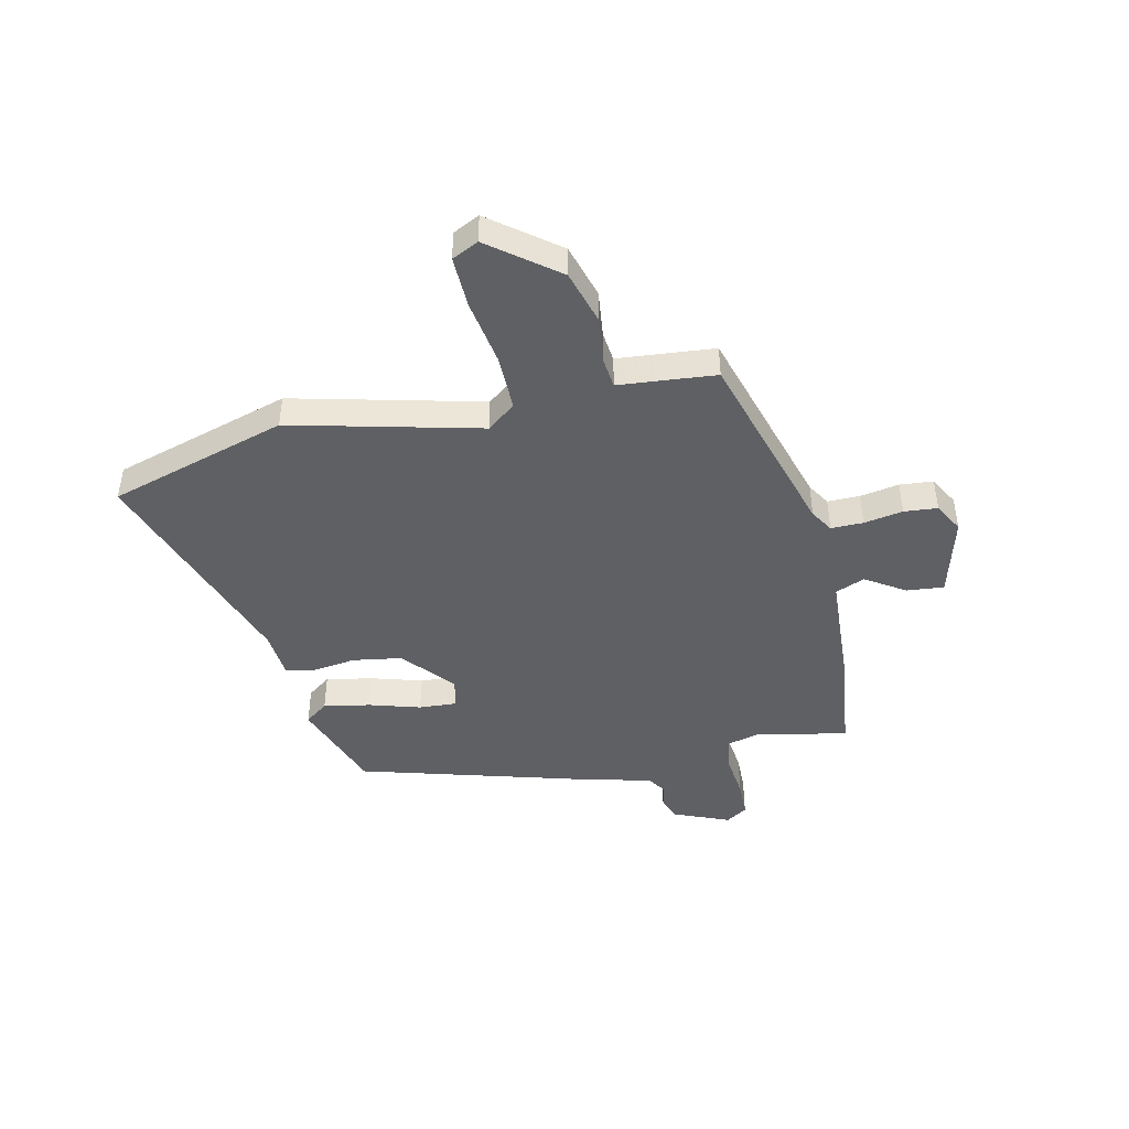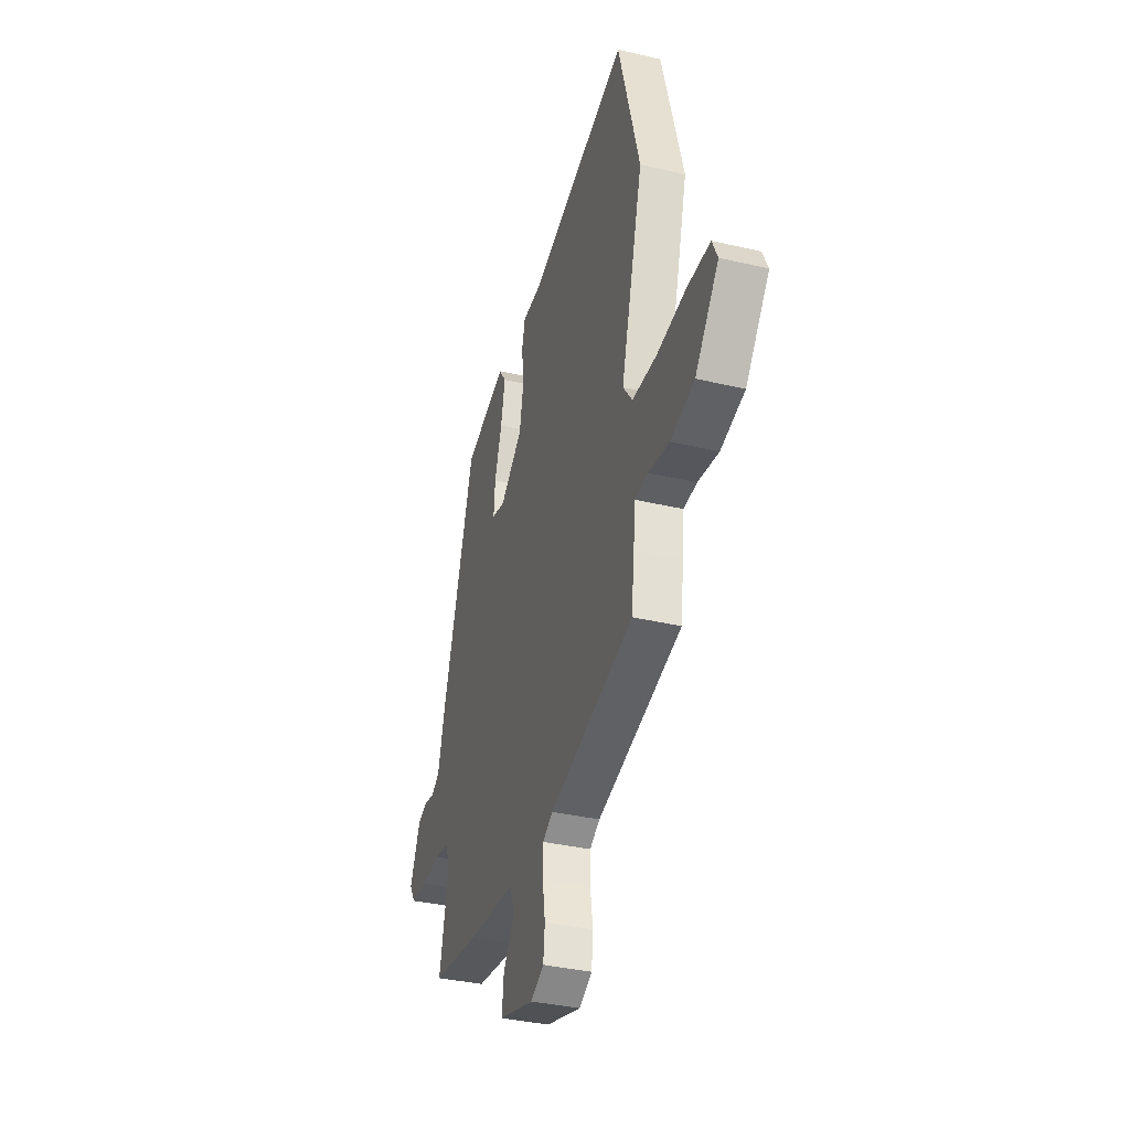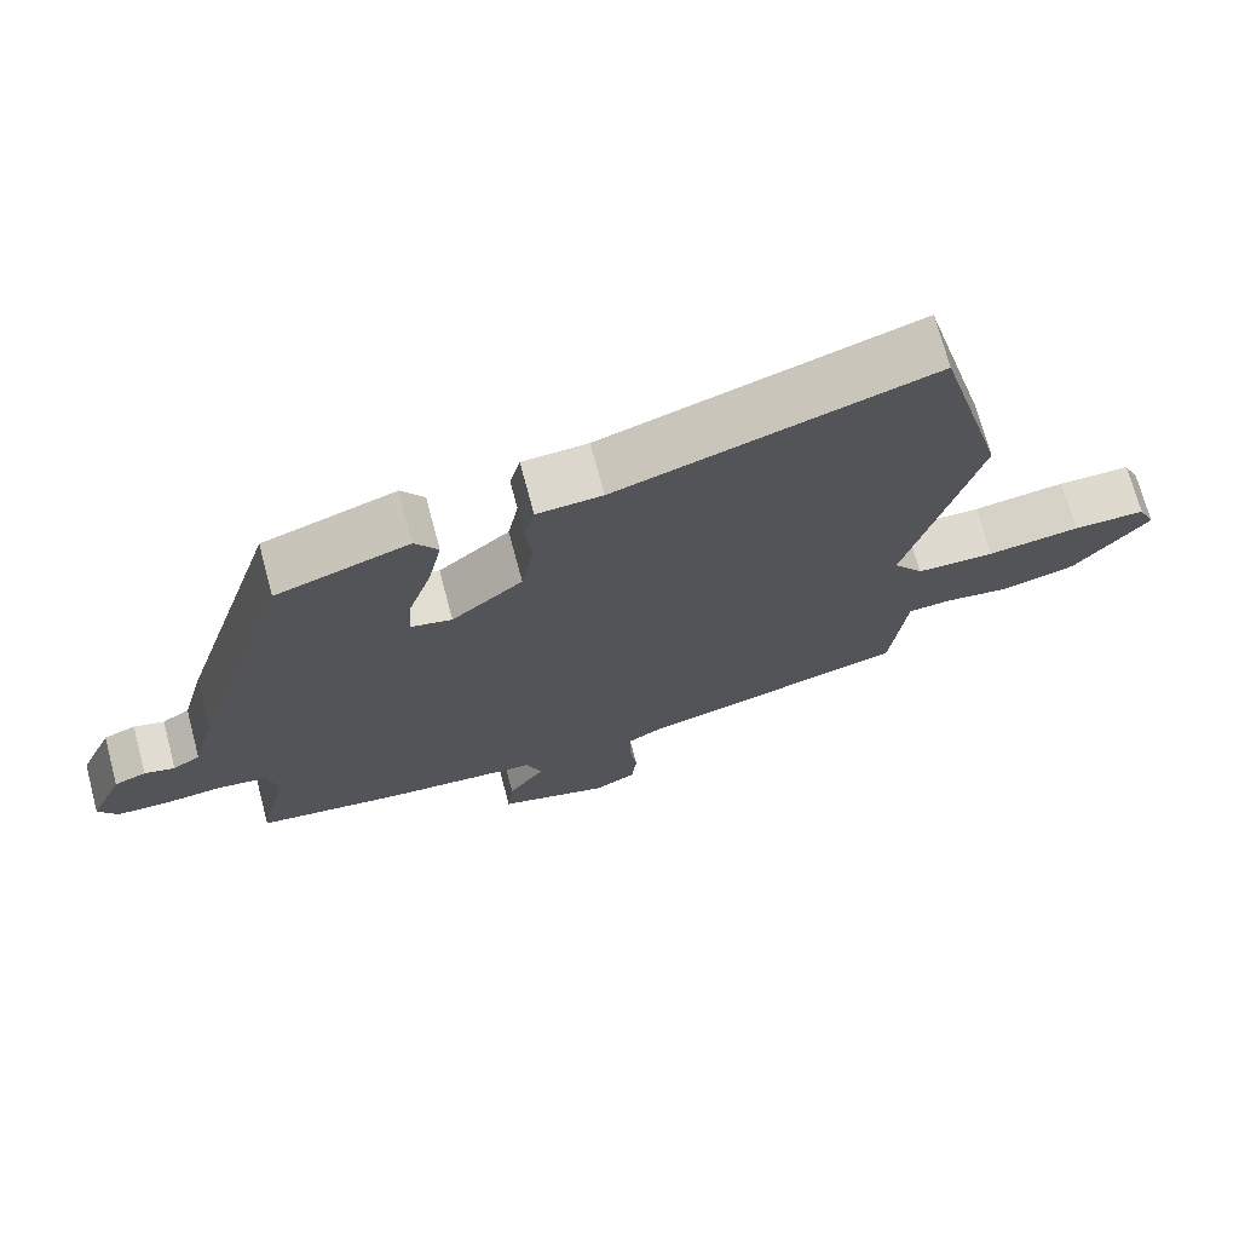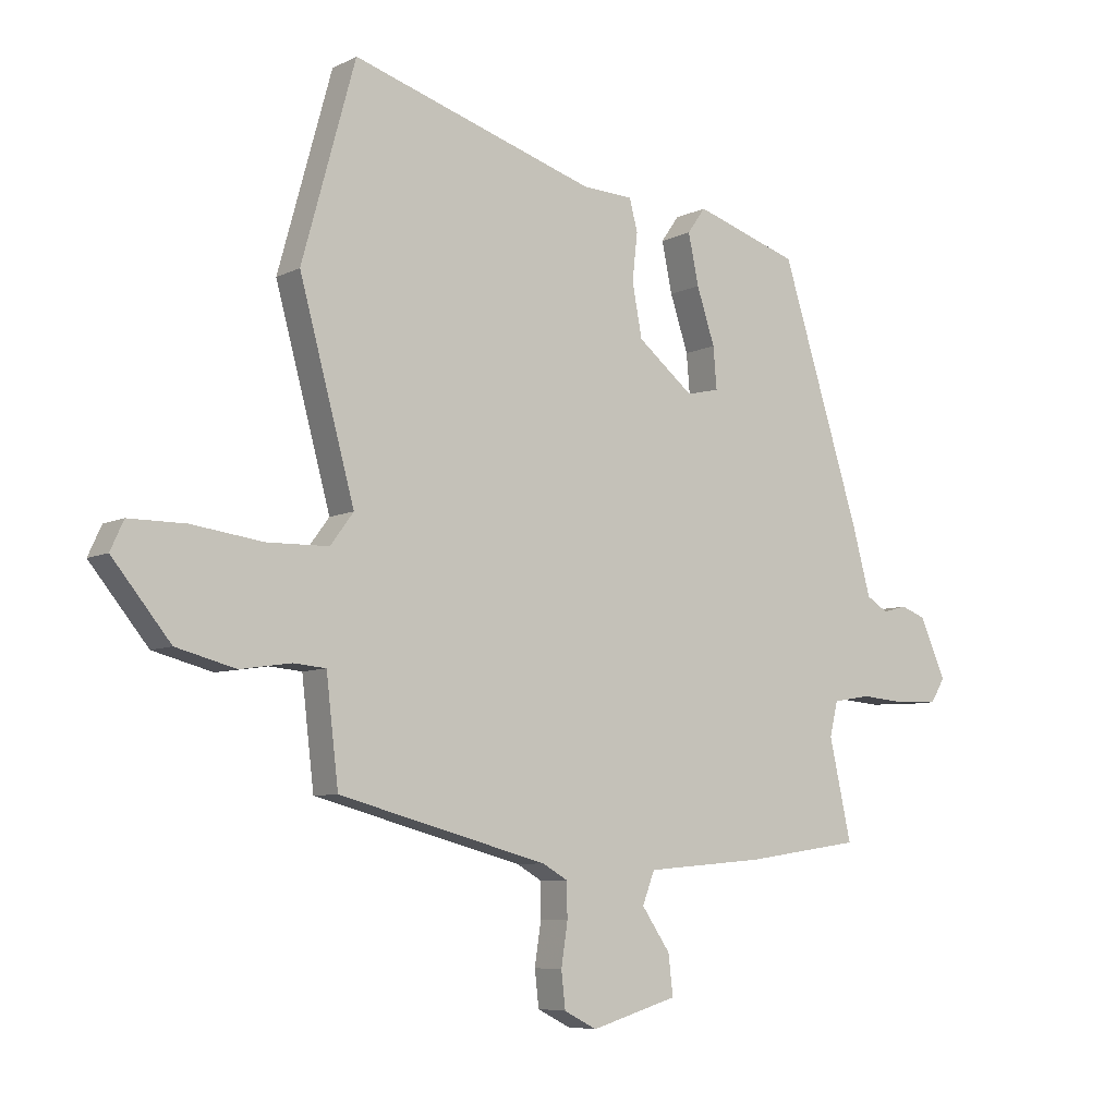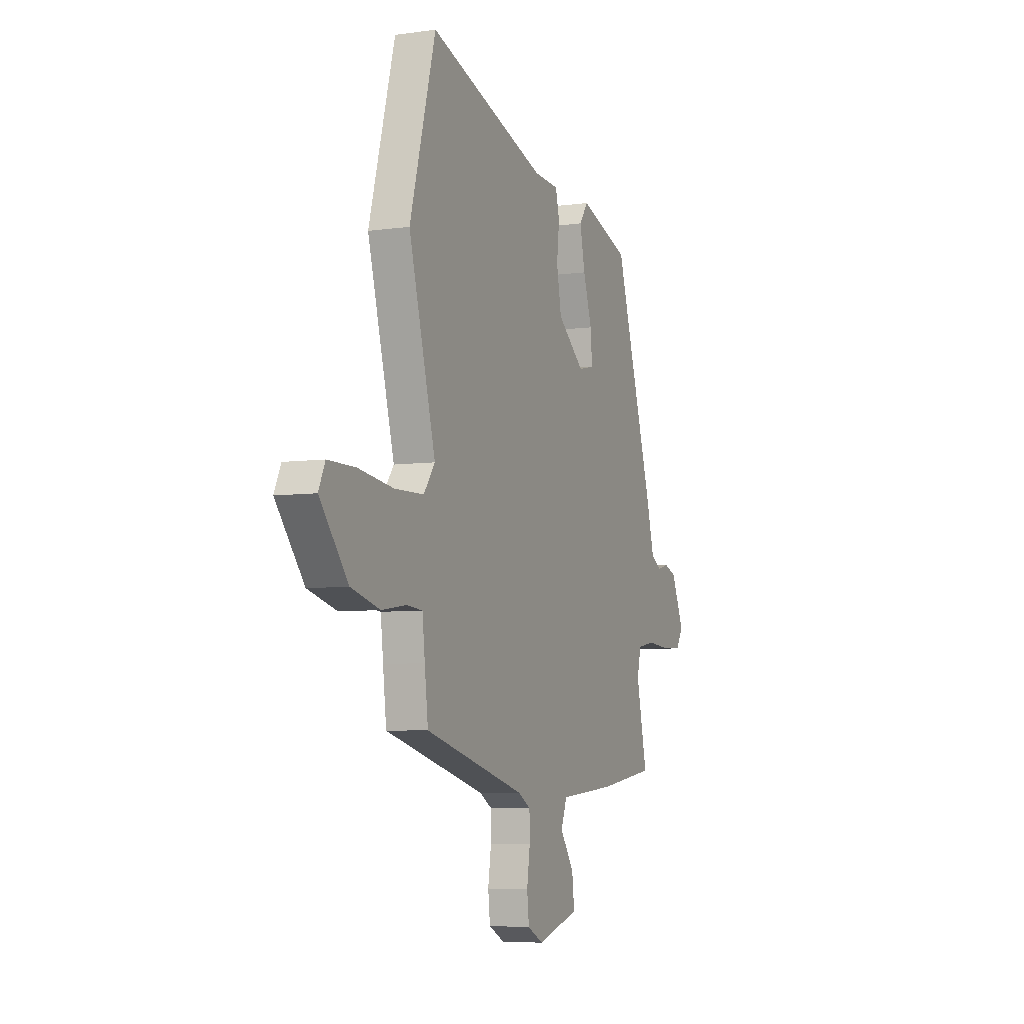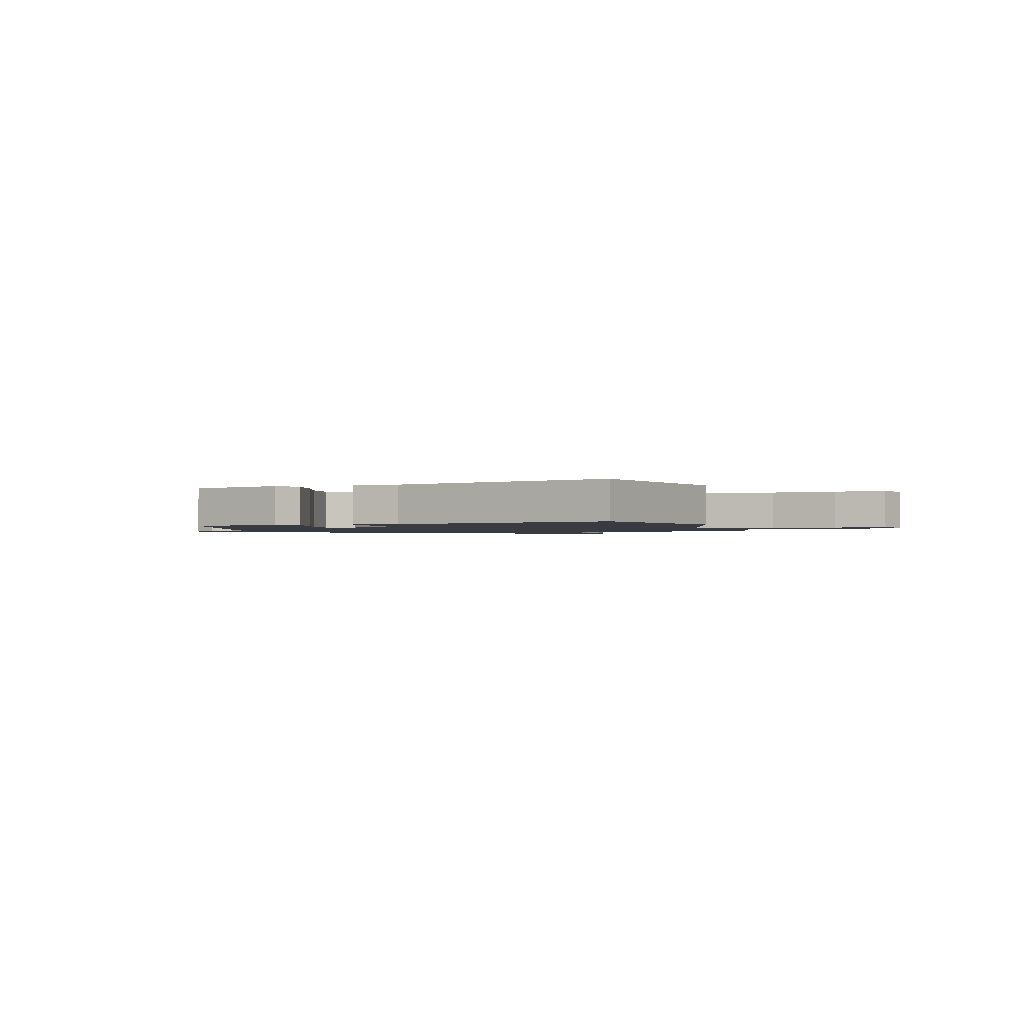
<metadata>
{"format":"obj","ext":"obj","renderer":"f3d","projection":"perspective","resolution":1024,"background":"white","views":[{"elev":-44.7,"azim":104.0,"up":"+Y"},{"elev":-35.6,"azim":72.7,"up":"+Z"},{"elev":71.3,"azim":-15.0,"up":"+Z"},{"elev":-7.0,"azim":144.6,"up":"+Z"},{"elev":-6.1,"azim":112.8,"up":"+Z"},{"elev":-1.4,"azim":17.3,"up":"+Y"}]}
</metadata>
<code>
v -0.38 0.07 0.463
v -0.201 0.07 0.522
v -0.17 0.07 0.478
v -0.188 0.07 0.392
v -0.219 0.07 0.297
v -0.225 0.07 0.226
v -0.169 0.07 0.213
v -0.073 0.07 0.291
v -0.056 0.07 0.382
v -0.065 0.07 0.463
v -0.051 0.07 0.517
v 0.037 0.07 0.522
v 0.457 0.07 0.655
v 0.549 0.07 0.321
v 0.454 0.07 -0.028
v 0.494 0.07 -0.082
v 0.599 0.07 -0.084
v 0.723 0.07 -0.067
v 0.82 0.07 -0.067
v 0.843 0.07 -0.117
v 0.743 0.07 -0.24
v 0.641 0.07 -0.267
v 0.553 0.07 -0.254
v 0.497 0.07 -0.259
v 0.488 0.07 -0.338
v 0.476 0.07 -0.439
v 0.116 0.07 -0.536
v 0.073 0.07 -0.561
v 0.072 0.07 -0.621
v 0.083 0.07 -0.694
v 0.076 0.07 -0.756
v 0.02 0.07 -0.785
v -0.129 0.07 -0.741
v -0.121 0.07 -0.672
v -0.072 0.07 -0.6
v -0.093 0.07 -0.545
v -0.297 0.07 -0.528
v -0.498 0.07 -0.499
v -0.46 0.07 -0.327
v -0.474 0.07 -0.268
v -0.538 0.07 -0.257
v -0.62 0.07 -0.264
v -0.689 0.07 -0.261
v -0.714 0.07 -0.22
v -0.669 0.07 -0.118
v -0.626 0.07 -0.102
v -0.585 0.07 -0.113
v -0.548 0.07 -0.09
v -0.517 0.07 0.025
v -0.38 0 0.463
v -0.201 0 0.522
v -0.17 0 0.478
v -0.188 0 0.392
v -0.219 0 0.297
v -0.225 0 0.226
v -0.169 0 0.213
v -0.073 0 0.291
v -0.056 0 0.382
v -0.065 0 0.463
v -0.051 0 0.517
v 0.037 0 0.522
v 0.457 0 0.655
v 0.549 0 0.321
v 0.454 0 -0.028
v 0.494 0 -0.082
v 0.599 0 -0.084
v 0.723 0 -0.067
v 0.82 0 -0.067
v 0.843 0 -0.117
v 0.743 0 -0.24
v 0.641 0 -0.267
v 0.553 0 -0.254
v 0.497 0 -0.259
v 0.488 0 -0.338
v 0.476 0 -0.439
v 0.116 0 -0.536
v 0.073 0 -0.561
v 0.072 0 -0.621
v 0.083 0 -0.694
v 0.076 0 -0.756
v 0.02 0 -0.785
v -0.129 0 -0.741
v -0.121 0 -0.672
v -0.072 0 -0.6
v -0.093 0 -0.545
v -0.297 0 -0.528
v -0.498 0 -0.499
v -0.46 0 -0.327
v -0.474 0 -0.268
v -0.538 0 -0.257
v -0.62 0 -0.264
v -0.689 0 -0.261
v -0.714 0 -0.22
v -0.669 0 -0.118
v -0.626 0 -0.102
v -0.585 0 -0.113
v -0.548 0 -0.09
v -0.517 0 0.025
f 3 4 5
f 2 3 5
f 1 2 5
f 49 1 5
f 48 49 5
f 45 46 47
f 44 45 47
f 43 44 47
f 42 43 47
f 41 42 47
f 40 41 47 48
f 36 37 38 39
f 36 39 40
f 33 34 35
f 32 33 35
f 31 32 35
f 30 31 35
f 29 30 35
f 28 29 35 36
f 36 40 48
f 28 36 48
f 27 28 48
f 26 27 48
f 25 26 48
f 24 25 48
f 21 22 23
f 20 21 23
f 19 20 23
f 18 19 23
f 17 18 23
f 23 24 48
f 17 23 48
f 16 17 48
f 12 13 14 15
f 12 15 16
f 11 12 16
f 10 11 16
f 9 10 16
f 48 5 6
f 48 6 7
f 16 48 7
f 8 9 16
f 7 8 16
f 54 53 52
f 54 52 51
f 54 51 50
f 54 50 98
f 54 98 97
f 96 95 94
f 96 94 93
f 96 93 92
f 96 92 91
f 96 91 90
f 97 96 90 89
f 88 87 86 85
f 89 88 85
f 84 83 82
f 84 82 81
f 84 81 80
f 84 80 79
f 84 79 78
f 85 84 78 77
f 97 89 85
f 97 85 77
f 97 77 76
f 97 76 75
f 97 75 74
f 97 74 73
f 72 71 70
f 72 70 69
f 72 69 68
f 72 68 67
f 72 67 66
f 97 73 72
f 97 72 66
f 97 66 65
f 64 63 62 61
f 65 64 61
f 65 61 60
f 65 60 59
f 65 59 58
f 55 54 97
f 56 55 97
f 56 97 65
f 65 58 57
f 65 57 56
f 1 50 51 2
f 2 51 52 3
f 3 52 53 4
f 4 53 54 5
f 5 54 55 6
f 6 55 56 7
f 7 56 57 8
f 8 57 58 9
f 9 58 59 10
f 10 59 60 11
f 11 60 61 12
f 12 61 62 13
f 13 62 63 14
f 14 63 64 15
f 15 64 65 16
f 16 65 66 17
f 17 66 67 18
f 18 67 68 19
f 19 68 69 20
f 20 69 70 21
f 21 70 71 22
f 22 71 72 23
f 23 72 73 24
f 24 73 74 25
f 25 74 75 26
f 26 75 76 27
f 27 76 77 28
f 28 77 78 29
f 29 78 79 30
f 30 79 80 31
f 31 80 81 32
f 32 81 82 33
f 33 82 83 34
f 34 83 84 35
f 35 84 85 36
f 36 85 86 37
f 37 86 87 38
f 38 87 88 39
f 39 88 89 40
f 40 89 90 41
f 41 90 91 42
f 42 91 92 43
f 43 92 93 44
f 44 93 94 45
f 45 94 95 46
f 46 95 96 47
f 47 96 97 48
f 48 97 98 49
f 49 98 50 1

</code>
